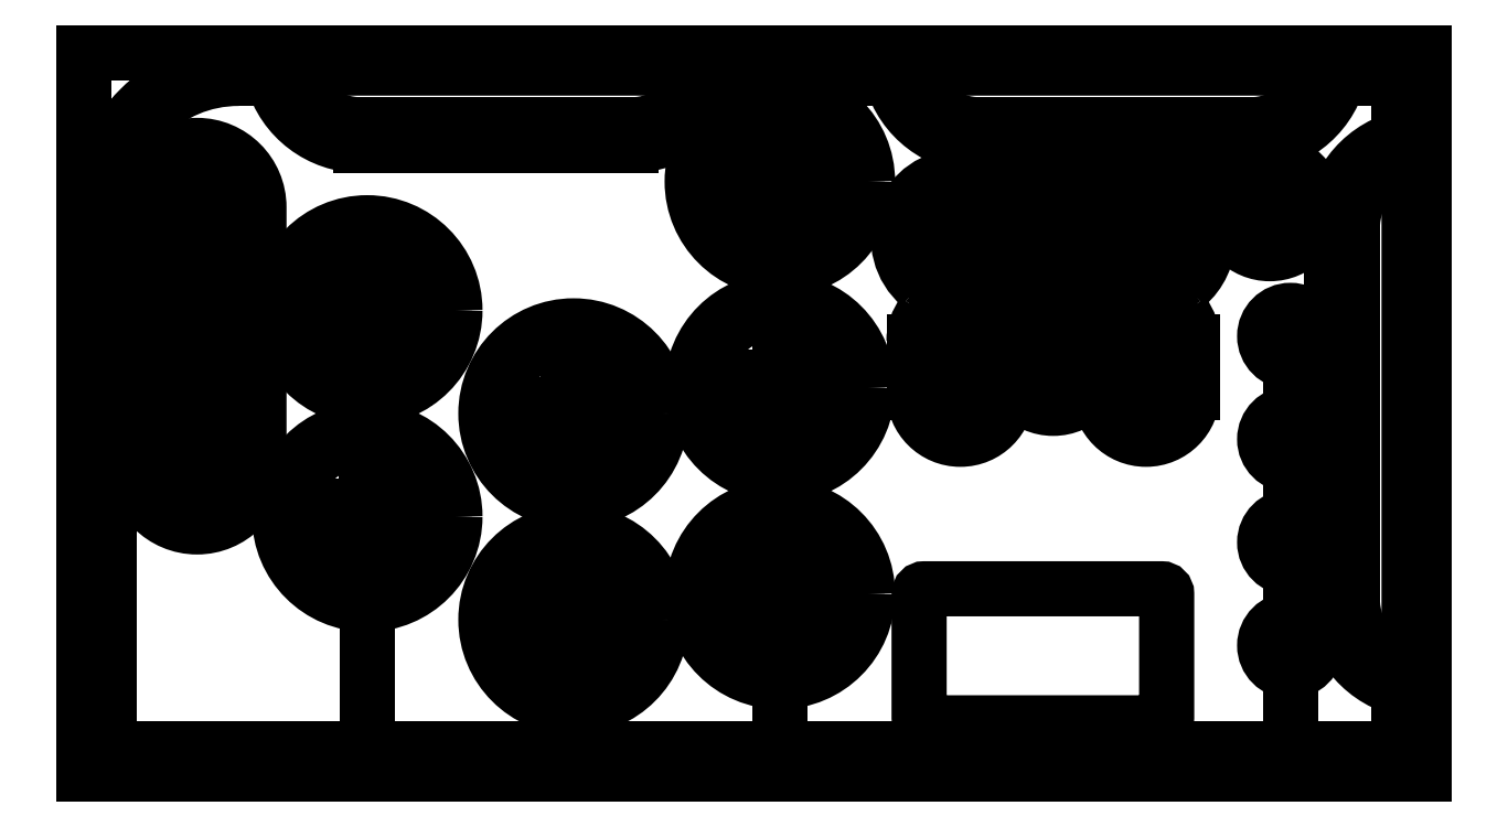
<metadata>
{"format":"dxf","ext":"dxf","renderer":"ezdxf+matplotlib","layout":"modelspace","background":"white","min_lineweight":24,"dpi":150}
</metadata>
<code>
0
SECTION
2
ENTITIES
0
LWPOLYLINE
8
0
90
8
70
1
43
0
10
-128.5
20
55
42
-0.4142
10
-115
20
68.5
10
-5
20
68.5
42
-0.4142
10
-1.5
20
65
10
-1.5
20
5
42
-0.4142
10
-5
20
1.5
10
-125
20
1.5
42
-0.4142
10
-128.5
20
5
0
LWPOLYLINE
8
0
90
8
70
1
43
0
10
-48.5
20
5
10
-25.5
20
5
42
0.4142
10
-25
20
5.5
10
-25
20
17.5
42
0.4142
10
-25.5
20
18
10
-48.5
20
18
42
0.4142
10
-49
20
17.5
10
-49
20
5.5
42
0.4142
0
LINE
8
0
10
9.99e-05
20
10
30
0
11
-1.043e-07
21
10
31
0
0
LINE
8
0
10
-7
20
17
30
0
11
-7
21
53
31
0
0
LINE
8
0
10
-1.043e-07
20
60
30
0
11
9.99e-05
21
60
31
0
0
ARC
8
0
10
-1.043e-07
20
53
30
0
40
7
210
0
220
0
230
1
50
102.4
51
180
0
ARC
8
0
10
-1.043e-07
20
17
30
0
40
7
210
0
220
0
230
1
50
257.6
51
270
0
LINE
8
0
10
0
20
0
30
0
11
-130
21
0
31
0
0
LINE
8
0
10
-130
20
0
30
0
11
-130
21
70
31
0
0
LINE
8
0
10
-130
20
70
30
0
11
0
21
70
31
0
0
LINE
8
0
10
0
20
70
30
0
11
0
21
0
31
0
0
LINE
8
0
10
-10
20
69.9
30
0
11
-10
21
70
31
0
0
LINE
8
0
10
-16.9
20
63
30
0
11
-43.1
21
63
31
0
0
LINE
8
0
10
-50
20
69.9
30
0
11
-50
21
70
31
0
0
LINE
8
0
10
-70
20
69.9
30
0
11
-70
21
70
31
0
0
LINE
8
0
10
-76.9
20
63
30
0
11
-103.1
21
63
31
0
0
LINE
8
0
10
-110
20
69.9
30
0
11
-110
21
70
31
0
0
ARC
8
0
10
-103.1
20
69.9
30
0
40
6.9
210
0
220
0
230
1
50
180
51
191.7
0
ARC
8
0
10
-76.9
20
69.9
30
0
40
6.9
210
0
220
0
230
1
50
270
51
348.3
0
ARC
8
0
10
-43.1
20
69.9
30
0
40
6.9
210
0
220
0
230
1
50
180
51
191.7
0
ARC
8
0
10
-16.9
20
69.9
30
0
40
6.9
210
0
220
0
230
1
50
-11.71
51
0
0
LINE
8
0
10
-7
20
0
30
0
11
-13
21
0
31
0
0
LINE
8
0
10
-13
20
0
30
0
11
-13
21
12.5
31
0
0
LINE
8
0
10
-13
20
12.5
30
0
11
-13
21
22.5
31
0
0
LINE
8
0
10
-13
20
22.5
30
0
11
-13
21
32.5
31
0
0
CIRCLE
8
0
10
-13
20
12.5
30
0
40
2.5
210
0
220
0
230
1
0
CIRCLE
8
0
10
-13
20
22.5
30
0
40
2.5
210
0
220
0
230
1
0
CIRCLE
8
0
10
-13
20
32.5
30
0
40
2.5
210
0
220
0
230
1
0
LINE
8
0
10
-13
20
32.5
30
0
11
-13
21
42.5
31
0
0
CIRCLE
8
0
10
-13
20
42.5
30
0
40
2.5
210
0
220
0
230
1
0
CIRCLE
8
0
10
-13
20
12.5
30
0
40
1.5
210
0
220
0
230
1
0
CIRCLE
8
0
10
-13
20
22.5
30
0
40
1.5
210
0
220
0
230
1
0
CIRCLE
8
0
10
-13
20
32.5
30
0
40
1.5
210
0
220
0
230
1
0
CIRCLE
8
0
10
-13
20
42.5
30
0
40
1.5
210
0
220
0
230
1
0
LINE
8
0
10
-130
20
0
30
0
11
-102.5
21
0
31
0
0
LINE
8
0
10
-102.5
20
0
30
0
11
-82.5
21
0
31
0
0
LINE
8
0
10
-82.5
20
0
30
0
11
-62.5
21
0
31
0
0
LINE
8
0
10
-130
20
0
30
0
11
-119
21
6.736e-16
31
0
0
LINE
8
0
10
-102.5
20
0
30
0
11
-102.5
21
25
31
0
0
LINE
8
0
10
-102.5
20
25
30
0
11
-102.5
21
45
31
0
0
CIRCLE
8
0
10
-102.5
20
25
30
0
40
7.5
210
0
220
0
230
1
0
CIRCLE
8
0
10
-102.5
20
45
30
0
40
7.5
210
0
220
0
230
1
0
LINE
8
0
10
-82.5
20
0
30
0
11
-82.5
21
15
31
0
0
LINE
8
0
10
-82.5
20
15
30
0
11
-82.5
21
35
31
0
0
LINE
8
0
10
-62.5
20
0
30
0
11
-62.5
21
17.5
31
0
0
LINE
8
0
10
-62.5
20
17.5
30
0
11
-62.5
21
37.5
31
0
0
LINE
8
0
10
-62.5
20
37.5
30
0
11
-62.5
21
57.5
31
0
0
CIRCLE
8
0
10
-82.5
20
15
30
0
40
7.5
210
0
220
0
230
1
0
CIRCLE
8
0
10
-82.5
20
35
30
0
40
7.5
210
0
220
0
230
1
0
CIRCLE
8
0
10
-62.5
20
17.5
30
0
40
7.5
210
0
220
0
230
1
0
CIRCLE
8
0
10
-62.5
20
37.5
30
0
40
7.5
210
0
220
0
230
1
0
CIRCLE
8
0
10
-62.5
20
57.5
30
0
40
7.5
210
0
220
0
230
1
0
LINE
8
0
10
-119
20
30
30
0
11
-119
21
55
31
0
0
LINE
8
0
10
0
20
0
30
0
11
-27
21
-1.653e-15
31
0
0
LINE
8
0
10
-27
20
52
30
0
11
-45
21
52
31
0
0
LWPOLYLINE
8
0
90
12
70
1
43
0
10
-45
20
57
10
-27
20
57
42
-1
10
-27
20
47
10
-32.5
20
47
10
-32.5
20
52
42
1
10
-39.5
20
52
10
-39.5
20
47
10
-39.5
20
40
42
1
10
-32.5
20
40
10
-32.5
20
47
10
-39.5
20
47
10
-45
20
47
42
-1
0
LINE
8
0
10
-27
20
52
30
0
11
-45
21
52
31
0
0
LINE
8
0
10
-36
20
52
30
0
11
-36
21
40
31
0
0
LINE
8
0
10
-45
20
37
30
0
11
-45
21
42
31
0
0
LINE
8
0
10
-27
20
37
30
0
11
-27
21
42
31
0
0
LINE
8
0
10
-36
20
40
30
0
11
-36
21
52
31
0
0
LWPOLYLINE
8
0
90
4
70
1
43
0
10
-41.5
20
42
10
-41.5
20
37
42
-1
10
-48.5
20
37
10
-48.5
20
42
42
-1
0
LINE
8
0
10
-45
20
37
30
0
11
-45
21
42
31
0
0
LWPOLYLINE
8
0
90
4
70
1
43
0
10
-23.5
20
42
10
-23.5
20
37
42
-1
10
-30.5
20
37
10
-30.5
20
42
42
-1
0
LINE
8
0
10
-27
20
37
30
0
11
-27
21
42
31
0
0
LWPOLYLINE
8
0
90
4
70
1
43
0
10
-114
20
55
10
-114
20
30
42
-1
10
-124
20
30
10
-124
20
55
42
-1
0
LINE
8
0
10
-119
20
30
30
0
11
-119
21
55
31
0
0
LINE
8
0
10
-27
20
52
30
0
11
-15
21
52
31
0
0
LINE
8
0
10
-15
20
52
30
0
11
-15
21
55
31
0
0
CIRCLE
8
0
10
-15
20
55
30
0
40
3.5
210
0
220
0
230
1
0
LINE
8
0
10
-119
20
55
30
0
11
-119
21
30
31
0
0
LINE
8
0
10
-45
20
37
30
0
11
-45
21
42
31
0
0
LINE
8
0
10
-27
20
37
30
0
11
-27
21
42
31
0
0
LINE
8
0
10
-49.86
20
68.5
30
0
11
-70.14
21
68.5
31
0
0
LINE
8
0
10
-109.9
20
68.5
30
0
11
-115
21
68.5
31
0
0
LINE
8
0
10
-128.5
20
55
30
0
11
-128.5
21
5
31
0
0
LINE
8
0
10
-125
20
1.5
30
0
11
-5
21
1.5
31
0
0
LINE
8
0
10
-1.5
20
10.16
30
0
11
-1.5
21
5
31
0
0
LINE
8
0
10
-1.5
20
59.84
30
0
11
-1.5
21
65
31
0
0
LINE
8
0
10
-10.14
20
68.5
30
0
11
-5
21
68.5
31
0
0
ARC
8
0
10
-5
20
65
30
0
40
3.5
210
0
220
0
230
1
50
0
51
90
0
ARC
8
0
10
-5
20
5
30
0
40
3.5
210
0
220
0
230
1
50
-90
51
0
0
ARC
8
0
10
-125
20
5
30
0
40
3.5
210
0
220
0
230
1
50
180
51
270
0
ARC
8
0
10
-115
20
55
30
0
40
13.5
210
0
220
-0
230
1
50
90
51
180
0
ARC
8
0
10
-103.1
20
69.9
30
0
40
6.9
210
0
220
0
230
1
50
191.7
51
270
0
ARC
8
0
10
-76.9
20
69.9
30
0
40
6.9
210
0
220
0
230
1
50
-11.71
51
0
0
ARC
8
0
10
-43.1
20
69.9
30
0
40
6.9
210
0
220
0
230
1
50
191.7
51
270
0
ARC
8
0
10
-16.9
20
69.9
30
0
40
6.9
210
0
220
0
230
1
50
270
51
348.3
0
ARC
8
0
10
-1.043e-07
20
53
30
0
40
7
210
0
220
0
230
1
50
90
51
102.4
0
ARC
8
0
10
-1.043e-07
20
17
30
0
40
7
210
0
220
0
230
1
50
180
51
257.6
0
ARC
8
0
10
-103.1
20
69.9
30
0
40
7.9
210
0
220
0
230
1
50
197.7
51
270
0
LINE
8
0
10
-76.9
20
62
30
0
11
-103.1
21
62
31
0
0
ARC
8
0
10
-76.9
20
69.9
30
0
40
7.9
210
0
220
0
230
1
50
270
51
342.3
0
LINE
8
0
10
-68.33
20
67.5
30
0
11
-69.37
21
67.5
31
0
0
ARC
8
0
10
-43.1
20
69.9
30
0
40
7.9
210
0
220
0
230
1
50
197.7
51
270
0
LINE
8
0
10
-16.9
20
62
30
0
11
-43.1
21
62
31
0
0
ARC
8
0
10
-16.9
20
69.9
30
0
40
7.9
210
0
220
0
230
1
50
270
51
342.3
0
LINE
8
0
10
-8.33
20
67.5
30
0
11
-5
21
67.5
31
0
0
ARC
8
0
10
-5
20
65
30
0
40
2.5
210
0
220
0
230
1
50
0
51
90
0
LINE
8
0
10
-2.5
20
61.65
30
0
11
-2.5
21
65
31
0
0
ARC
8
0
10
-1.043e-07
20
53
30
0
40
8
210
0
220
0
230
1
50
108.2
51
180
0
LINE
8
0
10
-8
20
17
30
0
11
-8
21
53
31
0
0
ARC
8
0
10
-1.043e-07
20
17
30
0
40
8
210
0
220
0
230
1
50
180
51
251.8
0
LINE
8
0
10
-2.5
20
9.401
30
0
11
-2.5
21
8.354
31
0
0
ARC
8
0
10
-5
20
5
30
0
40
2.5
210
0
220
0
230
1
50
-90
51
0
0
LINE
8
0
10
-125
20
2.5
30
0
11
-5
21
2.5
31
0
0
ARC
8
0
10
-125
20
5
30
0
40
2.5
210
0
220
0
230
1
50
180
51
270
0
LINE
8
0
10
-127.5
20
55
30
0
11
-127.5
21
5
31
0
0
ARC
8
0
10
-115
20
55
30
0
40
12.5
210
0
220
-0
230
1
50
90
51
180
0
LINE
8
0
10
-111.7
20
67.5
30
0
11
-115
21
67.5
31
0
0
LWPOLYLINE
8
0
90
4
70
1
43
0
10
-125
20
30
10
-125
20
55
42
-1
10
-113
20
55
10
-113
20
30
42
-1
0
CIRCLE
8
0
10
-102.5
20
25
30
0
40
8.5
210
0
220
0
230
1
0
CIRCLE
8
0
10
-102.5
20
45
30
0
40
8.5
210
0
220
0
230
1
0
CIRCLE
8
0
10
-82.5
20
35
30
0
40
8.5
210
0
220
0
230
1
0
CIRCLE
8
0
10
-82.5
20
15
30
0
40
8.5
210
0
220
0
230
1
0
CIRCLE
8
0
10
-62.5
20
17.5
30
0
40
8.5
210
0
220
0
230
1
0
CIRCLE
8
0
10
-62.5
20
37.5
30
0
40
8.5
210
0
220
0
230
1
0
CIRCLE
8
0
10
-62.5
20
57.5
30
0
40
8.5
210
0
220
0
230
1
0
LINE
8
0
10
-40.5
20
40
30
0
11
-40.5
21
42
31
0
0
ARC
8
0
10
-45
20
42
30
0
40
4.5
210
0
220
0
230
1
50
0
51
110.6
0
LINE
8
0
10
-49.5
20
42
30
0
11
-49.5
21
37
31
0
0
ARC
8
0
10
-45
20
37
30
0
40
4.5
210
0
220
0
230
1
50
-180
51
0
0
ARC
8
0
10
-27
20
42
30
0
40
4.5
210
0
220
-0
230
1
50
69.41
51
180
0
LINE
8
0
10
-31.5
20
42
30
0
11
-31.5
21
40
31
0
0
ARC
8
0
10
-27
20
37
30
0
40
4.5
210
0
220
0
230
1
50
-180
51
0
0
LINE
8
0
10
-22.5
20
37
30
0
11
-22.5
21
42
31
0
0
CIRCLE
8
0
10
-15
20
55
30
0
40
4.5
210
0
220
0
230
1
0
LINE
8
0
10
-40.5
20
46
30
0
11
-40.5
21
40
31
0
0
LINE
8
0
10
-31.5
20
40
30
0
11
-31.5
21
46
31
0
0
LINE
8
0
10
-31.5
20
46
30
0
11
-27
21
46
31
0
0
LINE
8
0
10
-27
20
58
30
0
11
-45
21
58
31
0
0
ARC
8
0
10
-45
20
52
30
0
40
6
210
0
220
0
230
1
50
254.7
51
270
0
LINE
8
0
10
-45
20
46
30
0
11
-40.5
21
46
31
0
0
ARC
8
0
10
-45
20
52
30
0
40
6
210
0
220
-0
230
1
50
90
51
229.5
0
ARC
8
0
10
-45
20
42
30
0
40
4.5
210
0
220
0
230
1
50
143
51
180
0
LINE
8
0
10
-40.5
20
37
30
0
11
-40.5
21
40
31
0
0
LINE
8
0
10
-31.5
20
40
30
0
11
-31.5
21
37
31
0
0
ARC
8
0
10
-27
20
52
30
0
40
6
210
0
220
0
230
1
50
270
51
285.3
0
ARC
8
0
10
-27
20
52
30
0
40
6
210
0
220
0
230
1
50
0
51
90
0
ARC
8
0
10
-27
20
52
30
0
40
6
210
0
220
0
230
1
50
-49.55
51
0
0
ARC
8
0
10
-27
20
42
30
0
40
4.5
210
0
220
0
230
1
50
0
51
37.01
0
ARC
8
0
10
-21.81
20
45.91
30
0
40
2
210
0
220
0
230
1
50
130.5
51
217
0
ARC
8
0
10
-50.19
20
45.91
30
0
40
2
210
-0
220
0
230
1
50
-37.01
51
49.55
0
LINE
8
0
10
-31.5
20
37
30
0
11
-32.65
21
37
31
0
0
LINE
8
0
10
-40.5
20
37
30
0
11
-39.35
21
37
31
0
0
ARC
8
0
10
-36
20
40
30
0
40
4.5
210
0
220
0
230
1
50
180
51
221.8
0
ARC
8
0
10
-36
20
40
30
0
40
4.5
210
0
220
0
230
1
50
-41.81
51
0
0
ARC
8
0
10
-36
20
40
30
0
40
4.5
210
0
220
0
230
1
50
221.8
51
318.2
0
ARC
8
0
10
-103.1
20
69.9
30
0
40
8.9
210
0
220
0
230
1
50
195.6
51
270
0
LINE
8
0
10
-76.9
20
61
30
0
11
-103.1
21
61
31
0
0
ARC
8
0
10
-76.9
20
69.9
30
0
40
8.9
210
0
220
0
230
1
50
270
51
344.4
0
ARC
8
0
10
-43.1
20
69.9
30
0
40
8.9
210
0
220
0
230
1
50
195.6
51
270
0
LINE
8
0
10
-16.9
20
61
30
0
11
-43.1
21
61
31
0
0
ARC
8
0
10
-16.9
20
69.9
30
0
40
8.9
210
0
220
0
230
1
50
270
51
344.4
0
ARC
8
0
10
-1.043e-07
20
53
30
0
40
9
210
0
220
0
230
1
50
106.1
51
180
0
LINE
8
0
10
-9
20
17
30
0
11
-9
21
53
31
0
0
ARC
8
0
10
-1.043e-07
20
17
30
0
40
9
210
0
220
0
230
1
50
180
51
253.9
0
LWPOLYLINE
8
0
90
4
70
1
43
0
10
-44.81
20
53.55
10
-28.43
20
53.55
10
-28.43
20
47.55
10
-44.81
20
47.55
0
LWPOLYLINE
8
0
90
4
70
1
43
0
10
-65.71
20
21.13
10
-59.47
20
21.13
10
-59.47
20
11.13
10
-65.71
20
11.13
0
LWPOLYLINE
8
0
90
4
70
1
43
0
10
-85.72
20
18.59
10
-79.72
20
18.59
10
-79.72
20
8.595
10
-85.72
20
8.595
0
LWPOLYLINE
8
0
90
4
70
1
43
0
10
-105.3
20
28.69
10
-99.82
20
28.69
10
-99.82
20
18.69
10
-105.3
20
18.69
0
LWPOLYLINE
8
0
90
4
70
1
43
0
10
-65.19
20
41.24
10
-60.28
20
41.24
10
-60.28
20
31.24
10
-65.19
20
31.24
0
LWPOLYLINE
8
0
90
4
70
1
43
0
10
-85.74
20
38.54
10
-79.04
20
38.54
10
-79.04
20
28.54
10
-85.74
20
28.54
0
LWPOLYLINE
8
0
90
4
70
1
43
0
10
-106.1
20
48.42
10
-98.87
20
48.42
10
-98.87
20
38.42
10
-106.1
20
38.42
0
LWPOLYLINE
8
0
90
4
70
1
43
0
10
-65.6
20
61.35
10
-59.61
20
61.35
10
-59.61
20
51.35
10
-65.6
20
51.35
0
LWPOLYLINE
8
0
90
4
70
1
43
0
10
-122
20
46.4
10
-116.6
20
46.4
10
-116.6
20
36.4
10
-122
20
36.4
0
LWPOLYLINE
8
0
90
4
70
1
43
0
10
-16.38
20
56.75
10
-14.06
20
56.75
10
-14.06
20
51.75
10
-16.38
20
51.75
0
LWPOLYLINE
8
0
90
4
70
1
43
0
10
-25.64
20
42.41
10
-25.64
20
36.59
10
-29.64
20
36.59
10
-29.64
20
42.41
0
LWPOLYLINE
8
0
90
4
70
1
43
0
10
-34.33
20
44.55
10
-34.33
20
39
10
-38.33
20
39
10
-38.33
20
44.55
0
LWPOLYLINE
8
0
90
4
70
1
43
0
10
-43.87
20
42.15
10
-43.87
20
36.59
10
-47.87
20
36.59
10
-47.87
20
42.15
0
LINE
8
0
10
-9.373
20
67.5
30
0
11
-8.33
21
67.5
31
0
0
LINE
8
0
10
-2.5
20
60.6
30
0
11
-2.5
21
61.65
31
0
0
LINE
8
0
10
-2.5
20
8.354
30
0
11
-2.5
21
5
31
0
0
LINE
8
0
10
-50.63
20
67.5
30
0
11
-51.67
21
67.5
31
0
0
LINE
8
0
10
-51.67
20
67.5
30
0
11
-68.33
21
67.5
31
0
0
LINE
8
0
10
-110.6
20
67.5
30
0
11
-111.7
21
67.5
31
0
0
ENDSEC
0
EOF

</code>
